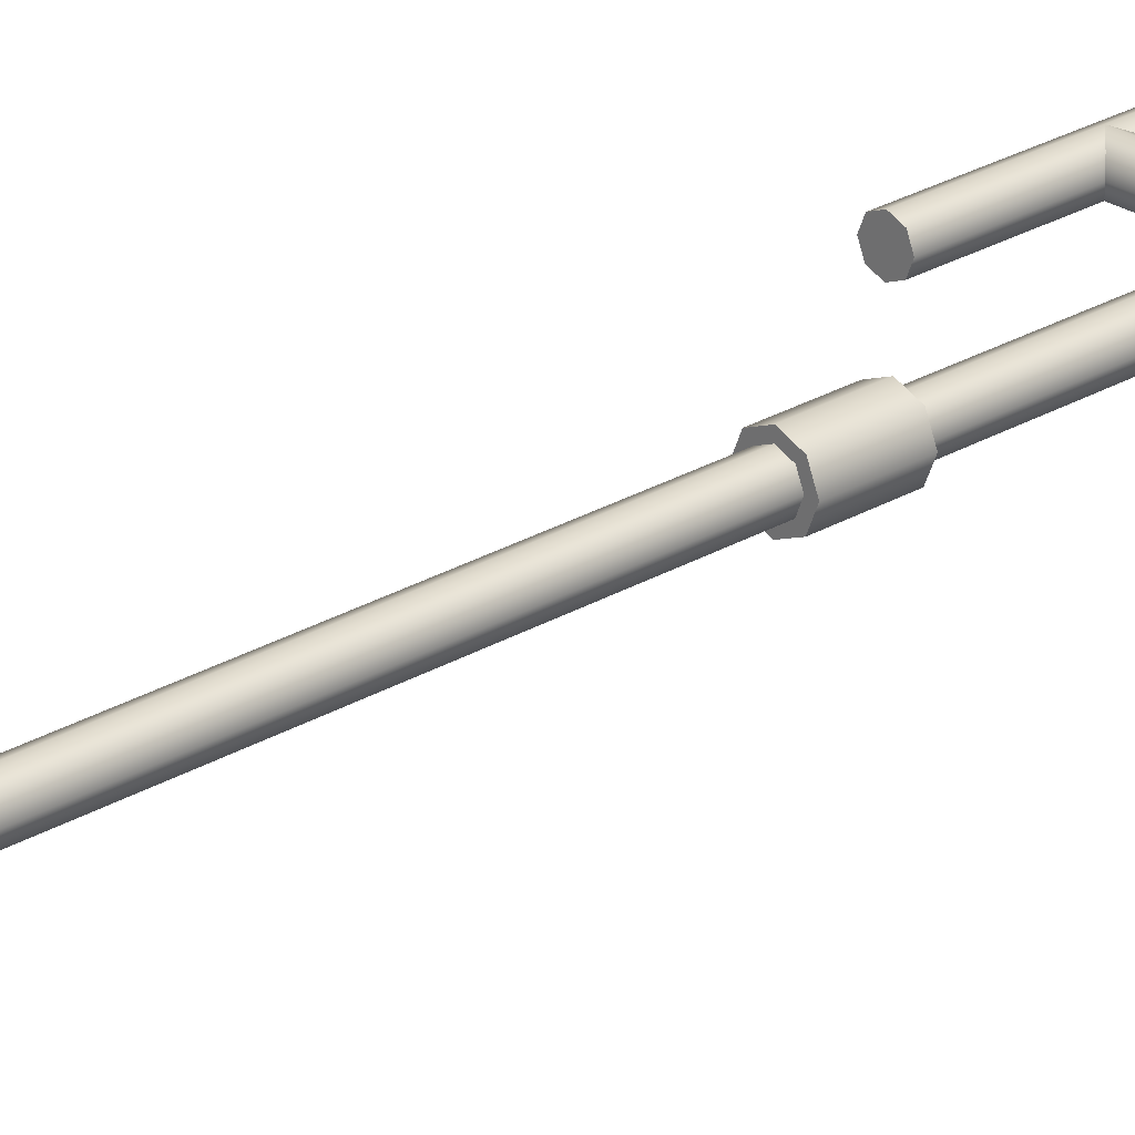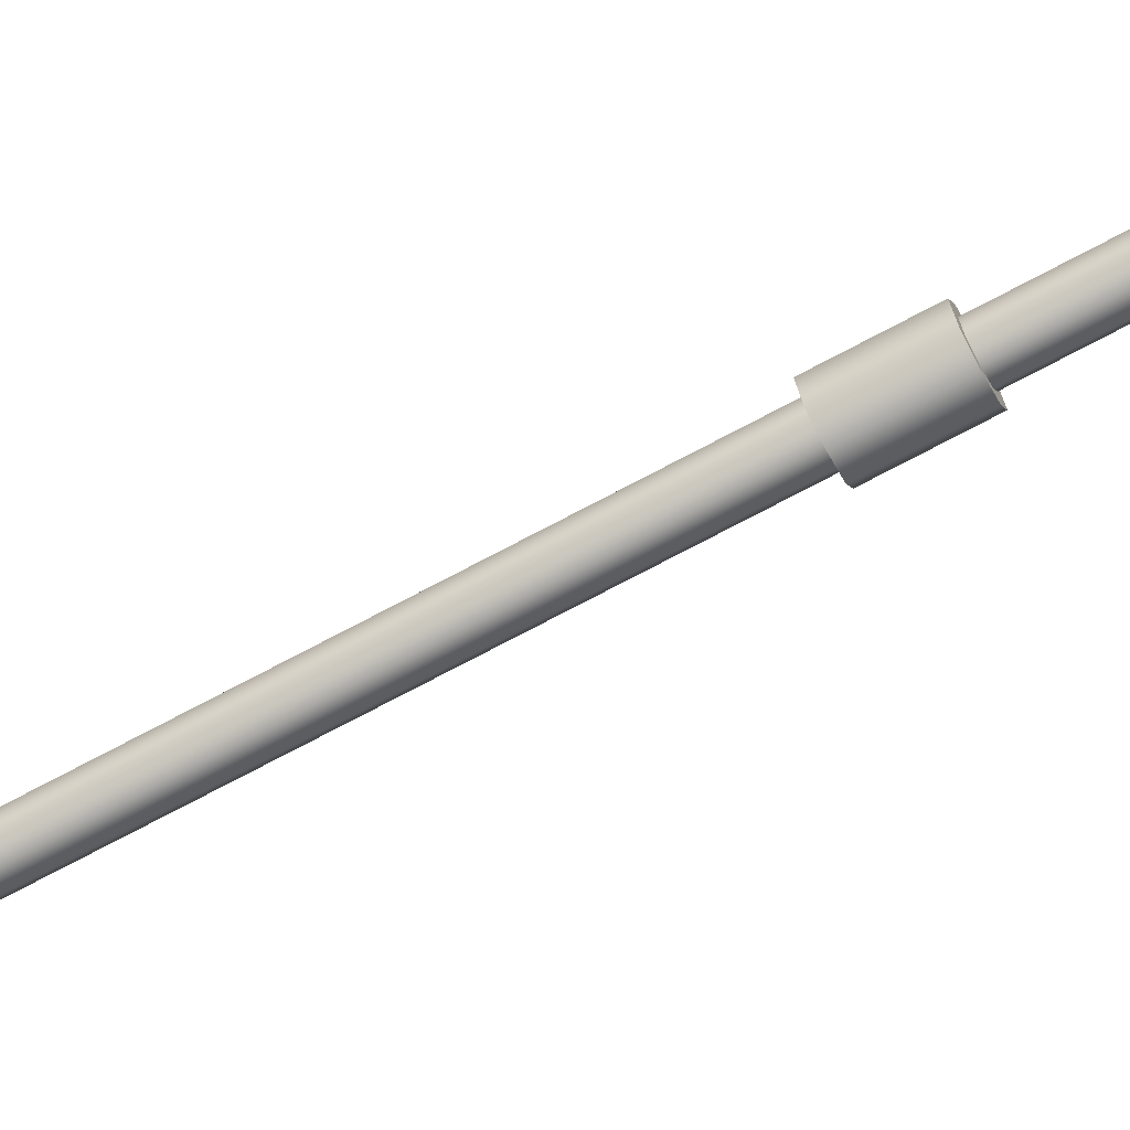
<metadata>
{"format":"obj","ext":"obj","renderer":"f3d","projection":"perspective","resolution":1024,"background":"white","views":[{"elev":25.4,"azim":46.1,"up":"+Y"},{"elev":-74.6,"azim":117.9,"up":"+Y"}]}
</metadata>
<code>
o mesh1
v -0.025 0.01875 0
v -0.025 0.01326 0.01326
v -0.025 3.751e-17 0.01875
v -0.025 -0.01326 0.01326
v -0.025 -0.01875 2.296e-18
v -0.025 -0.01326 -0.01326
v -0.025 3.292e-17 -0.01875
v -0.025 0.01326 -0.01326
v 0.025 0.01875 0
v 0.025 0.01326 0.01326
v 0.025 3.521e-17 0.01875
v 0.025 -0.01326 0.01326
v 0.025 -0.01875 2.296e-18
v 0.025 -0.01326 -0.01326
v 0.025 3.062e-17 -0.01875
v 0.025 0.01326 -0.01326
v 0.1 0.0125 -0.95
v 0.1 -0.0125 -0.95
v 0.09116 0.008839 -0.9588
v 0.09116 0.008839 -0.9412
v 0.0875 2.359e-16 -0.9625
v 0.0875 2.359e-16 -0.9375
v 0.09116 -0.008839 -0.9412
v 0.09116 -0.008839 -0.9588
v 0.008839 0.008839 -0.9588
v 5.551e-17 0.0125 -0.95
v 0.008839 0.008839 -0.9412
v 0.0125 2.359e-16 -0.9625
v 0.0125 2.359e-16 -0.9375
v 0.008839 -0.008839 -0.9412
v 0.008839 -0.008839 -0.9588
v 5.551e-17 -0.0125 -0.95
v -0.1 0.0125 -0.95
v -0.1 -0.0125 -0.95
v -0.09116 0.008839 -0.9588
v -0.09116 0.008839 -0.9412
v -0.0875 2.359e-16 -0.9625
v -0.0875 2.359e-16 -0.9375
v -0.09116 -0.008839 -0.9412
v -0.09116 -0.008839 -0.9588
v -0.008839 0.008839 -0.9588
v -5.551e-17 0.0125 -0.95
v -0.008839 0.008839 -0.9412
v -0.0125 2.359e-16 -0.9625
v -0.0125 2.359e-16 -0.9375
v -0.008839 -0.008839 -0.9412
v -0.008839 -0.008839 -0.9588
v -5.551e-17 -0.0125 -0.95
v -0.1125 2.407e-16 -1.05
v -0.1088 0.008839 -1.05
v -0.1 0.0125 -1.05
v -0.09116 0.008839 -1.05
v -0.0875 2.407e-16 -1.05
v -0.09116 -0.008839 -1.05
v -0.1 -0.0125 -1.05
v -0.1088 -0.008839 -1.05
v -0.1125 2.407e-16 -0.85
v -0.1088 0.008839 -0.85
v -0.1 0.0125 -0.85
v -0.09116 0.008839 -0.85
v -0.0875 2.407e-16 -0.85
v -0.09116 -0.008839 -0.85
v -0.1 -0.0125 -0.85
v -0.1088 -0.008839 -0.85
v -0.1 2.797e-16 -1.05
v -0.1 2.801e-16 -0.85
v 0.1125 2.407e-16 -1.05
v 0.1088 0.008839 -1.05
v 0.1 0.0125 -1.05
v 0.09116 0.008839 -1.05
v 0.0875 2.407e-16 -1.05
v 0.09116 -0.008839 -1.05
v 0.1 -0.0125 -1.05
v 0.1088 -0.008839 -1.05
v 0.1125 2.407e-16 -0.85
v 0.1088 0.008839 -0.85
v 0.1 0.0125 -0.85
v 0.09116 0.008839 -0.85
v 0.0875 2.407e-16 -0.85
v 0.09116 -0.008839 -0.85
v 0.1 -0.0125 -0.85
v 0.1088 -0.008839 -0.85
v 0.1 2.797e-16 -1.05
v 0.1 2.801e-16 -0.85
v 0.0125 2.407e-16 -1.25
v 0.008839 0.008839 -1.25
v -5.439e-17 0.0125 -1.25
v -0.008839 0.008839 -1.25
v -0.0125 2.407e-16 -1.25
v -0.008839 -0.008839 -1.25
v -5.745e-17 -0.0125 -1.25
v 0.008839 -0.008839 -1.25
v 0.0125 2.407e-16 -0.75
v 0.008839 0.008839 -0.75
v -5.439e-17 0.0125 -0.75
v -0.008839 0.008839 -0.75
v -0.0125 2.407e-16 -0.75
v -0.008839 -0.008839 -0.75
v -5.745e-17 -0.0125 -0.75
v 0.008839 -0.008839 -0.75
v -5.816e-17 2.797e-16 -1.25
v 0.01875 2.22e-16 -0.75
v 0.01326 0.01326 -0.75
v -5.354e-17 0.01875 -0.75
v -0.01326 0.01326 -0.75
v -0.01875 2.22e-16 -0.75
v -0.01326 -0.01326 -0.75
v -5.813e-17 -0.01875 -0.75
v 0.01326 -0.01326 -0.75
v 0.01875 2.22e-16 -0.7
v 0.01326 0.01326 -0.7
v -5.354e-17 0.01875 -0.7
v -0.01326 0.01326 -0.7
v -0.01875 2.22e-16 -0.7
v -0.01326 -0.01326 -0.7
v -5.813e-17 -0.01875 -0.7
v 0.01326 -0.01326 -0.7
v -5.92e-17 2.806e-16 -0.75
v -5.92e-17 2.812e-16 -0.7
v 0.0125 1.569e-17 -0.7
v 0.008839 -0.008839 -0.7
v -5.405e-17 -0.0125 -0.7
v -0.008839 -0.008839 -0.7
v -0.0125 1.416e-17 -0.7
v -0.008839 0.008839 -0.7
v -5.711e-17 0.0125 -0.7
v 0.008839 0.008839 -0.7
v 0.008839 0.008839 -0.01509
v -5.711e-17 0.0125 -0.01357
v -0.008839 0.008839 -0.01509
v -0.0125 1.565e-17 -0.01875
v 0.0125 1.718e-17 -0.01875
v -0.008839 -0.008839 -0.01509
v -5.405e-17 -0.0125 -0.01357
v 0.008839 -0.008839 -0.01509
g mesh1_mesh1_auv
f 1 9 16 8
f 2 10 9 1
f 3 11 10 2
f 4 12 11 3
f 5 13 12 4
f 6 14 13 5
f 7 15 14 6
f 8 16 15 7
f 49 57 58 50
f 50 58 59 51
f 51 59 60 52
f 52 60 61 53
f 53 61 62 54
f 54 62 63 55
f 55 63 64 56
f 56 64 57 49
f 67 83 68
f 68 83 69
f 69 83 70
f 70 83 71
f 71 83 72
f 72 83 73
f 73 83 74
f 74 83 67
f 75 84 82
f 76 84 75
f 77 84 76
f 78 84 77
f 79 84 78
f 80 84 79
f 81 84 80
f 82 84 81
f 85 93 100 92
f 86 94 93 85
f 87 95 94 86
f 88 96 95 87
f 89 97 96 88
f 90 98 97 89
f 91 99 98 90
f 92 100 99 91
f 102 110 117 109
f 103 111 110 102
f 104 112 111 103
f 105 113 112 104
f 106 114 113 105
f 107 115 114 106
f 108 116 115 107
f 109 117 116 108
f 17 26 27 20
f 18 32 31 24
f 19 25 26 17
f 20 27 29 22
f 21 28 25 19
f 22 29 30 23
f 23 30 32 18
f 24 31 28 21
f 33 42 41 35
f 34 48 46 39
f 35 41 44 37
f 36 43 42 33
f 37 44 47 40
f 38 45 43 36
f 39 46 45 38
f 40 47 48 34
f 49 65 56
f 50 65 49
f 51 65 50
f 52 65 51
f 53 65 52
f 54 65 53
f 55 65 54
f 56 65 55
f 57 66 58
f 58 66 59
f 59 66 60
f 60 66 61
f 61 66 62
f 62 66 63
f 63 66 64
f 64 66 57
f 67 75 82 74
f 68 76 75 67
f 69 77 76 68
f 70 78 77 69
f 71 79 78 70
f 72 80 79 71
f 73 81 80 72
f 74 82 81 73
f 85 101 86
f 86 101 87
f 87 101 88
f 88 101 89
f 89 101 90
f 90 101 91
f 91 101 92
f 92 101 85
f 102 118 103
f 103 118 104
f 104 118 105
f 105 118 106
f 106 118 107
f 107 118 108
f 108 118 109
f 109 118 102
f 110 119 117
f 111 119 110
f 112 119 111
f 113 119 112
f 114 119 113
f 115 119 114
f 116 119 115
f 117 119 116
f 120 132 135 121
f 121 135 134 122
f 122 134 133 123
f 123 133 131 124
f 124 131 130 125
f 125 130 129 126
f 126 129 128 127
f 127 128 132 120

</code>
